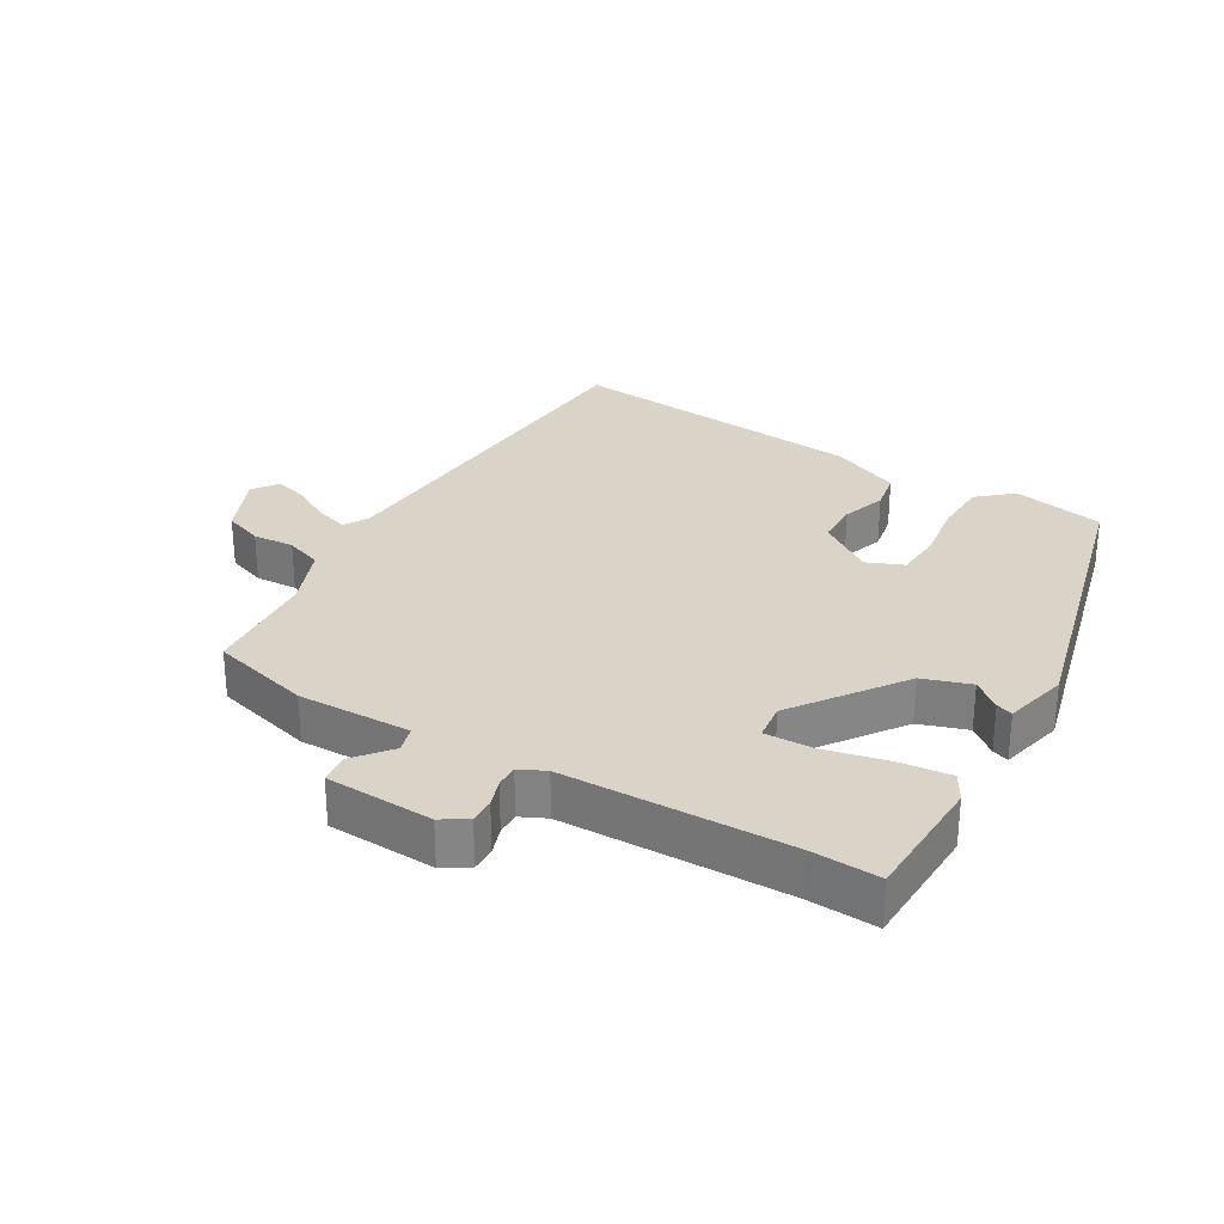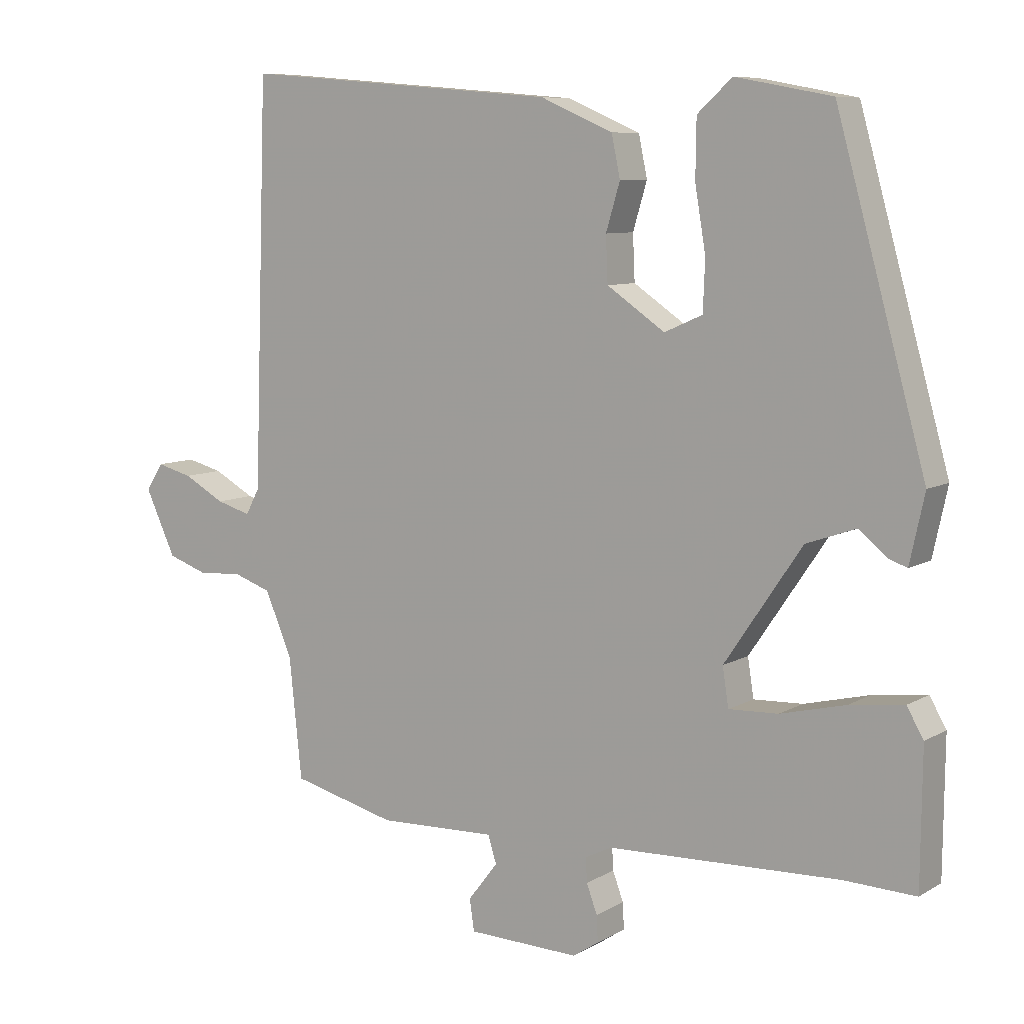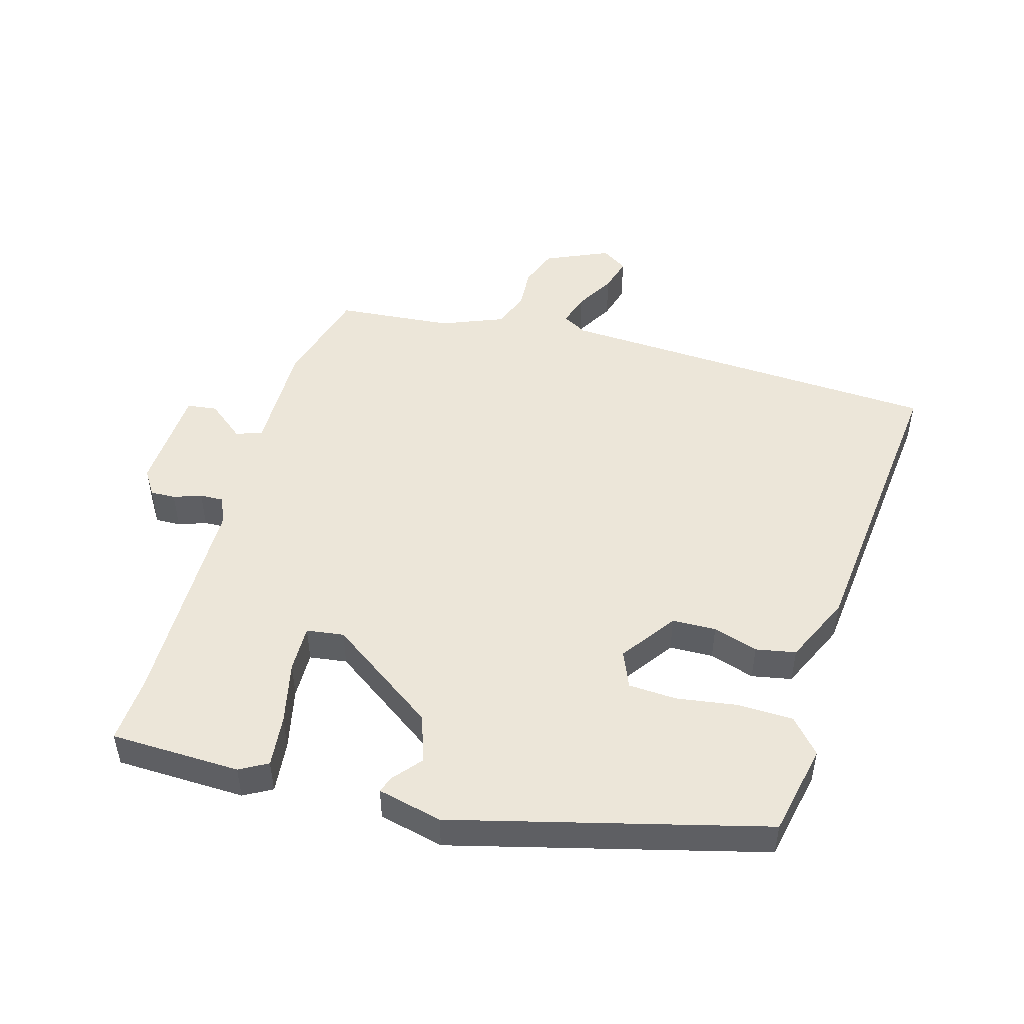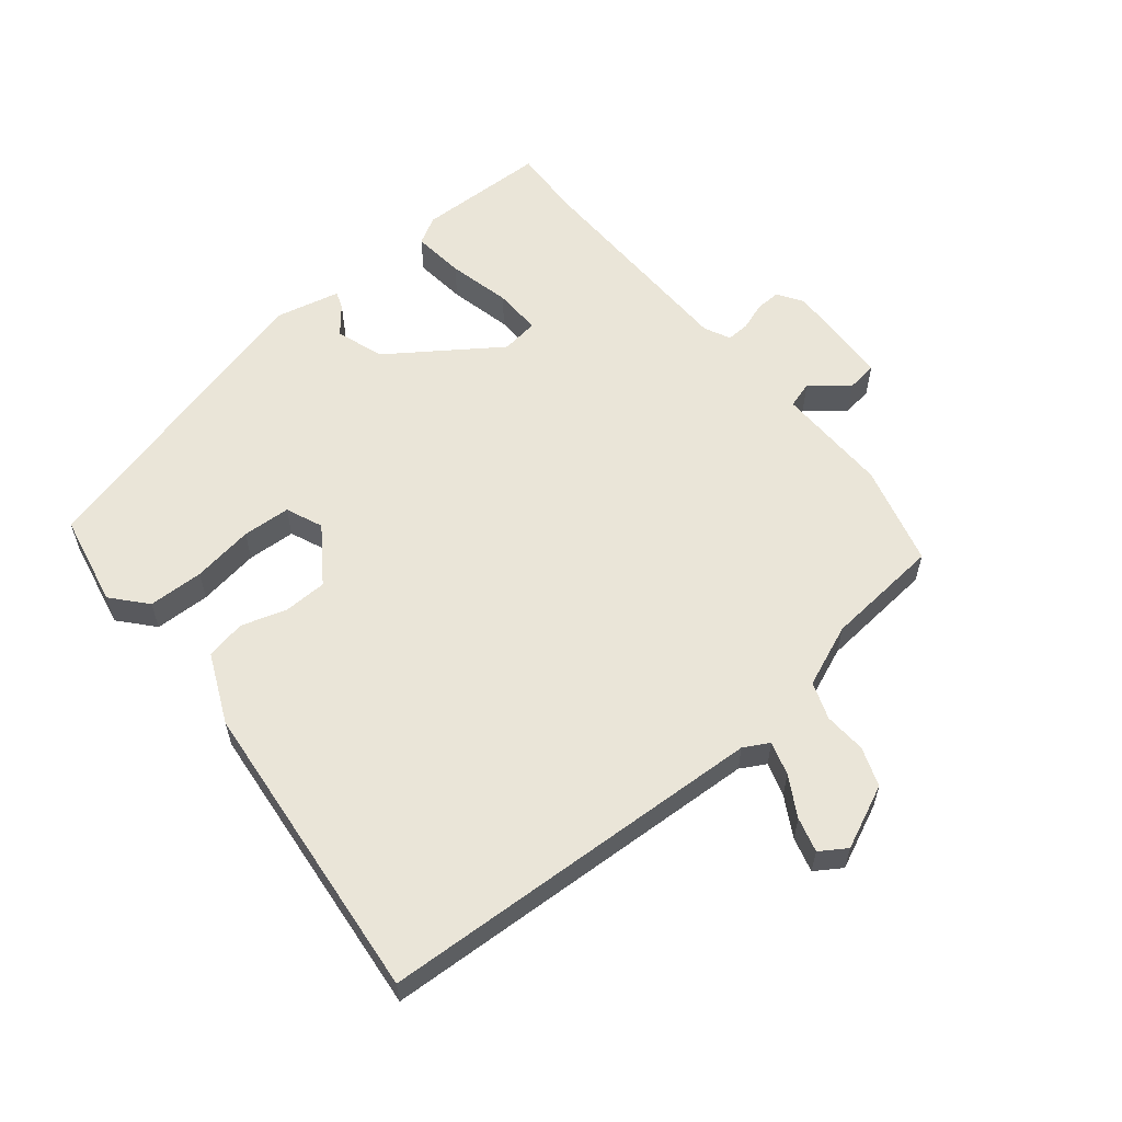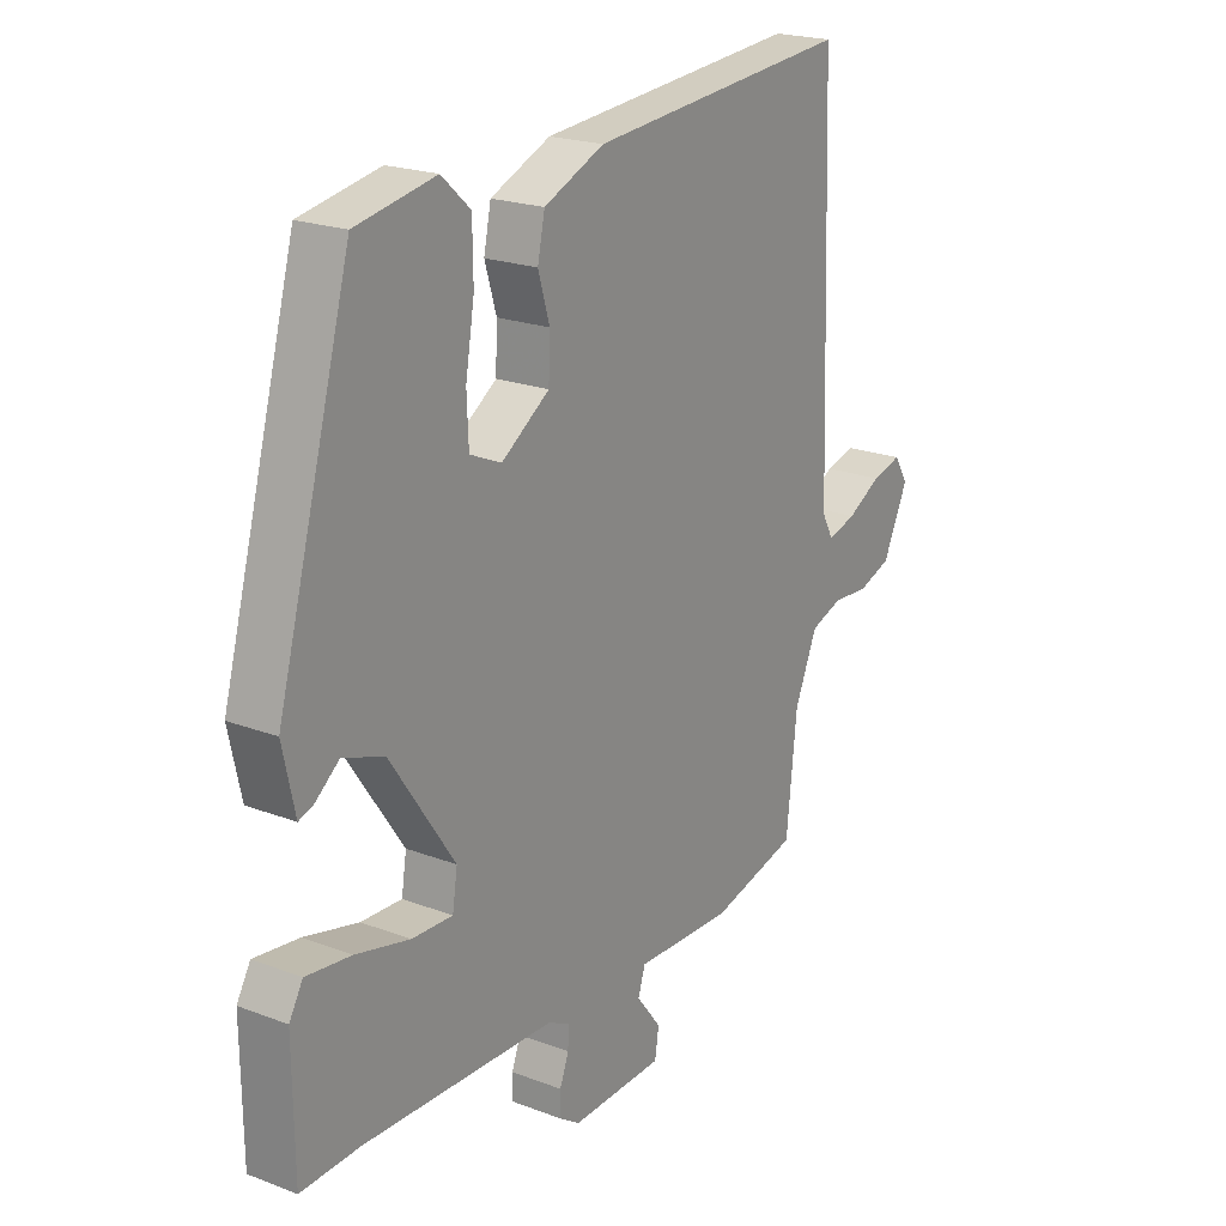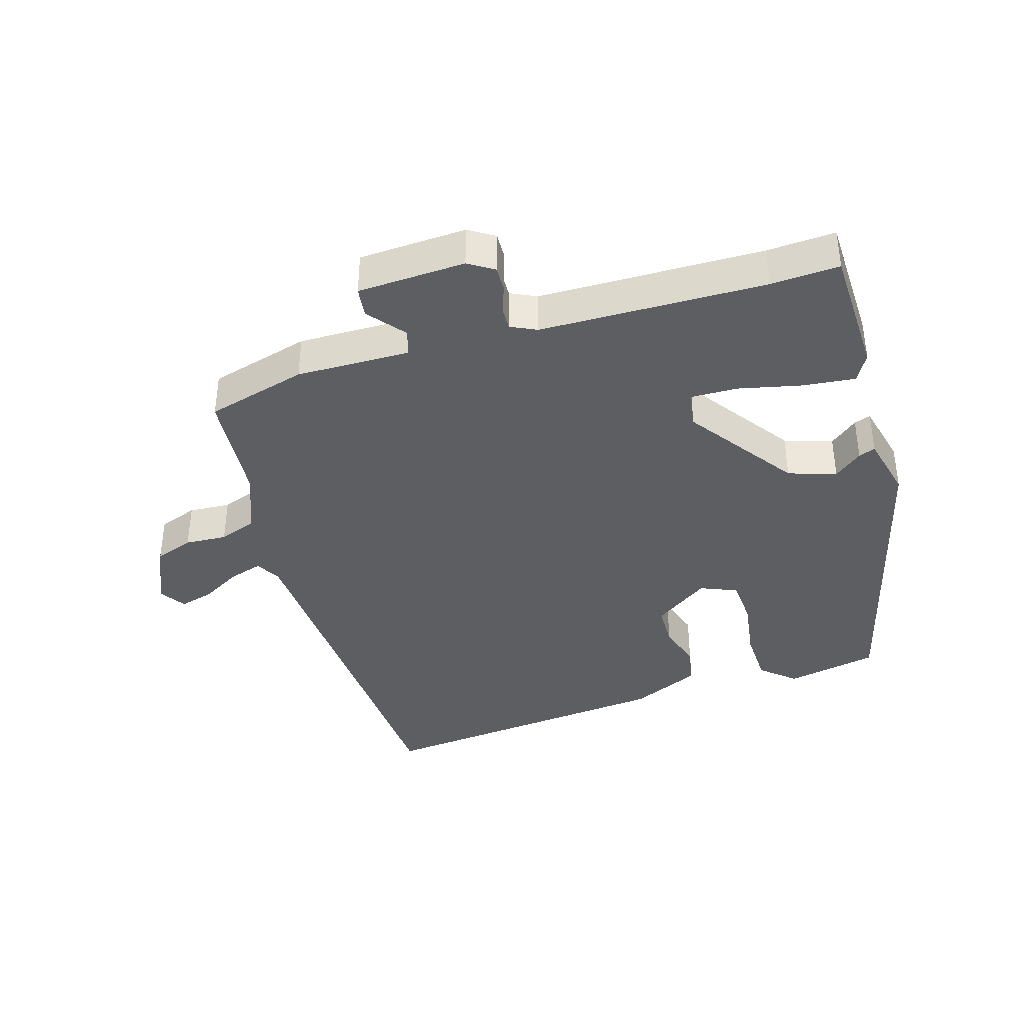
<metadata>
{"format":"obj","ext":"obj","renderer":"f3d","projection":"perspective","resolution":1024,"background":"white","views":[{"elev":28.5,"azim":-148.3,"up":"+Y"},{"elev":8.2,"azim":-146.5,"up":"+Z"},{"elev":48.6,"azim":-73.0,"up":"+Y"},{"elev":58.8,"azim":51.6,"up":"+Y"},{"elev":21.3,"azim":-56.0,"up":"+Z"},{"elev":-38.6,"azim":-162.1,"up":"+Y"}]}
</metadata>
<code>
v -0.397 0.07 0.499
v -0.253 0.07 0.526
v -0.201 0.07 0.479
v -0.2 0.07 0.393
v -0.216 0.07 0.298
v -0.213 0.07 0.223
v -0.156 0.07 0.198
v -0.069 0.07 0.257
v -0.066 0.07 0.325
v -0.087 0.07 0.395
v -0.074 0.07 0.457
v 0.035 0.07 0.504
v 0.512 0.07 0.544
v 0.533 0.07 -0.06
v 0.554 0.07 -0.099
v 0.606 0.07 -0.084
v 0.668 0.07 -0.05
v 0.722 0.07 -0.036
v 0.748 0.07 -0.077
v 0.702 0.07 -0.175
v 0.641 0.07 -0.196
v 0.576 0.07 -0.191
v 0.518 0.07 -0.211
v 0.477 0.07 -0.307
v 0.458 0.07 -0.488
v 0.3 0.07 -0.528
v 0.123 0.07 -0.522
v 0.11 0.07 -0.563
v 0.155 0.07 -0.621
v 0.148 0.07 -0.668
v -0.02 0.07 -0.673
v -0.059 0.07 -0.647
v -0.057 0.07 -0.608
v -0.041 0.07 -0.565
v -0.039 0.07 -0.529
v -0.079 0.07 -0.509
v -0.428 0.07 -0.497
v -0.534 0.07 -0.501
v -0.536 0.07 -0.299
v -0.511 0.07 -0.256
v -0.43 0.07 -0.266
v -0.332 0.07 -0.29
v -0.258 0.07 -0.293
v -0.249 0.07 -0.235
v -0.365 0.07 -0.064
v -0.439 0.07 -0.038
v -0.483 0.07 -0.073
v -0.509 0.07 -0.082
v -0.531 0.07 0.019
v -0.397 0 0.499
v -0.253 0 0.526
v -0.201 0 0.479
v -0.2 0 0.393
v -0.216 0 0.298
v -0.213 0 0.223
v -0.156 0 0.198
v -0.069 0 0.257
v -0.066 0 0.325
v -0.087 0 0.395
v -0.074 0 0.457
v 0.035 0 0.504
v 0.512 0 0.544
v 0.533 0 -0.06
v 0.554 0 -0.099
v 0.606 0 -0.084
v 0.668 0 -0.05
v 0.722 0 -0.036
v 0.748 0 -0.077
v 0.702 0 -0.175
v 0.641 0 -0.196
v 0.576 0 -0.191
v 0.518 0 -0.211
v 0.477 0 -0.307
v 0.458 0 -0.488
v 0.3 0 -0.528
v 0.123 0 -0.522
v 0.11 0 -0.563
v 0.155 0 -0.621
v 0.148 0 -0.668
v -0.02 0 -0.673
v -0.059 0 -0.647
v -0.057 0 -0.608
v -0.041 0 -0.565
v -0.039 0 -0.529
v -0.079 0 -0.509
v -0.428 0 -0.497
v -0.534 0 -0.501
v -0.536 0 -0.299
v -0.511 0 -0.256
v -0.43 0 -0.266
v -0.332 0 -0.29
v -0.258 0 -0.293
v -0.249 0 -0.235
v -0.365 0 -0.064
v -0.439 0 -0.038
v -0.483 0 -0.073
v -0.509 0 -0.082
v -0.531 0 0.019
f 3 4 5
f 2 3 5
f 1 2 5
f 49 1 5
f 48 49 5
f 47 48 5
f 46 47 5
f 45 46 5 6
f 44 45 6 7
f 43 44 7 8
f 40 41 42
f 39 40 42
f 38 39 42
f 37 38 42
f 36 37 42 43
f 35 36 43 8
f 32 33 34
f 31 32 34
f 30 31 34
f 29 30 34
f 28 29 34
f 27 28 34 35
f 24 25 26 27
f 35 8 9
f 27 35 9
f 24 27 9
f 23 24 9
f 20 21 22
f 19 20 22
f 18 19 22
f 17 18 22
f 16 17 22
f 15 16 22 23
f 10 11 12
f 9 10 12
f 23 9 12
f 15 23 12
f 14 15 12
f 12 13 14
f 54 53 52
f 54 52 51
f 54 51 50
f 54 50 98
f 54 98 97
f 54 97 96
f 54 96 95
f 55 54 95 94
f 56 55 94 93
f 57 56 93 92
f 91 90 89
f 91 89 88
f 91 88 87
f 91 87 86
f 92 91 86 85
f 57 92 85 84
f 83 82 81
f 83 81 80
f 83 80 79
f 83 79 78
f 83 78 77
f 84 83 77 76
f 76 75 74 73
f 58 57 84
f 58 84 76
f 58 76 73
f 58 73 72
f 71 70 69
f 71 69 68
f 71 68 67
f 71 67 66
f 71 66 65
f 72 71 65 64
f 61 60 59
f 61 59 58
f 61 58 72
f 61 72 64
f 61 64 63
f 63 62 61
f 1 50 51 2
f 2 51 52 3
f 3 52 53 4
f 4 53 54 5
f 5 54 55 6
f 6 55 56 7
f 7 56 57 8
f 8 57 58 9
f 9 58 59 10
f 10 59 60 11
f 11 60 61 12
f 12 61 62 13
f 13 62 63 14
f 14 63 64 15
f 15 64 65 16
f 16 65 66 17
f 17 66 67 18
f 18 67 68 19
f 19 68 69 20
f 20 69 70 21
f 21 70 71 22
f 22 71 72 23
f 23 72 73 24
f 24 73 74 25
f 25 74 75 26
f 26 75 76 27
f 27 76 77 28
f 28 77 78 29
f 29 78 79 30
f 30 79 80 31
f 31 80 81 32
f 32 81 82 33
f 33 82 83 34
f 34 83 84 35
f 35 84 85 36
f 36 85 86 37
f 37 86 87 38
f 38 87 88 39
f 39 88 89 40
f 40 89 90 41
f 41 90 91 42
f 42 91 92 43
f 43 92 93 44
f 44 93 94 45
f 45 94 95 46
f 46 95 96 47
f 47 96 97 48
f 48 97 98 49
f 49 98 50 1

</code>
